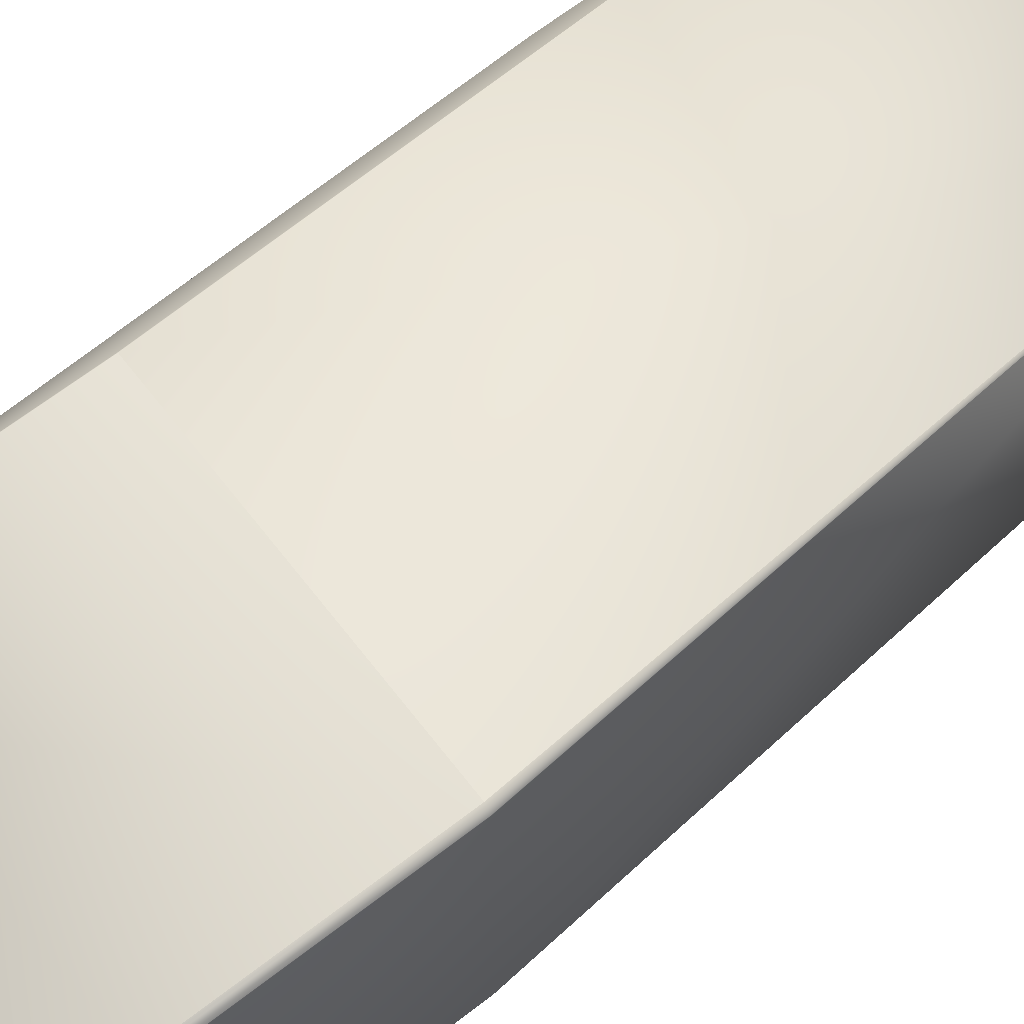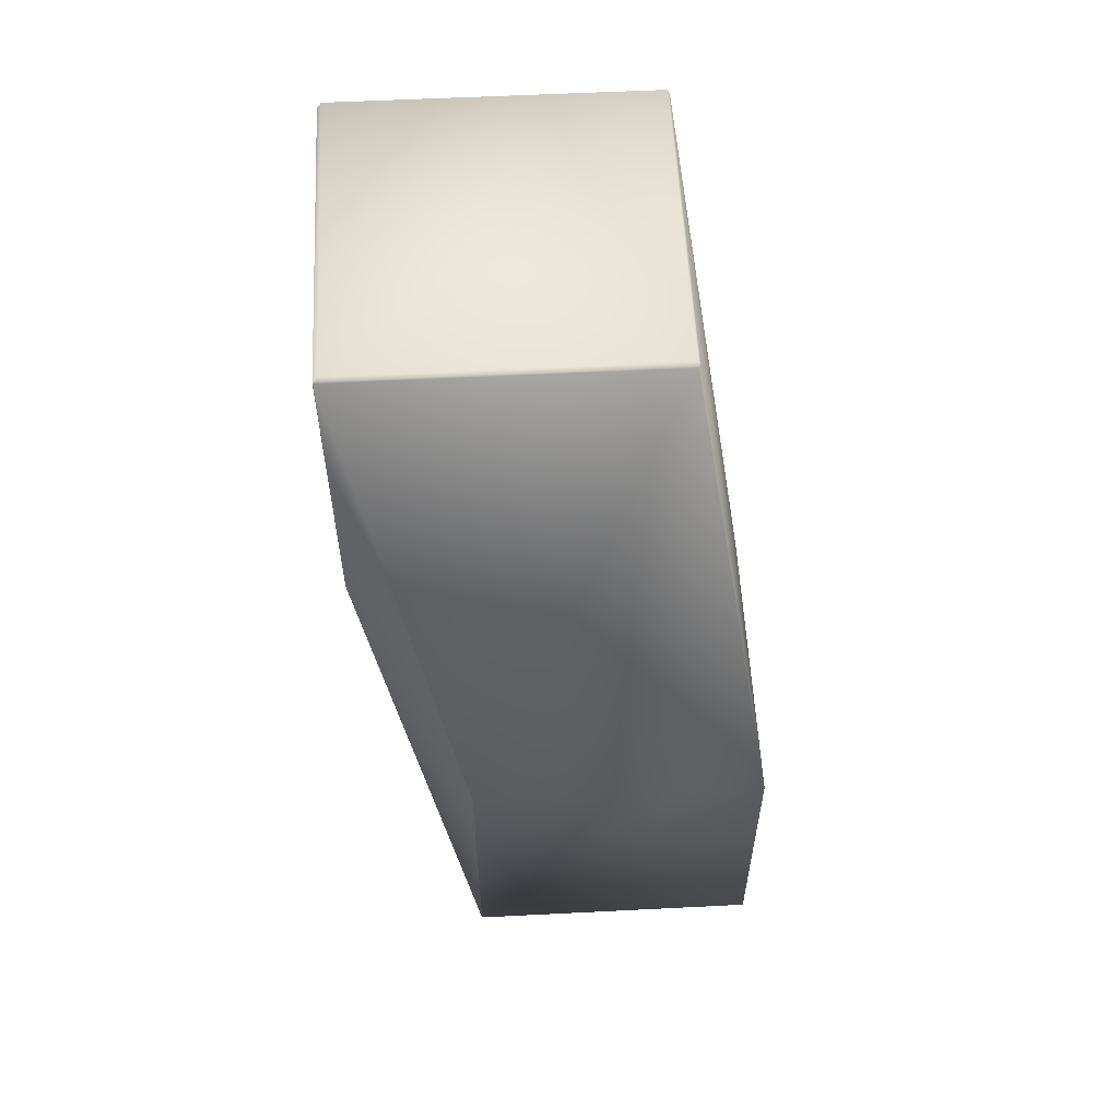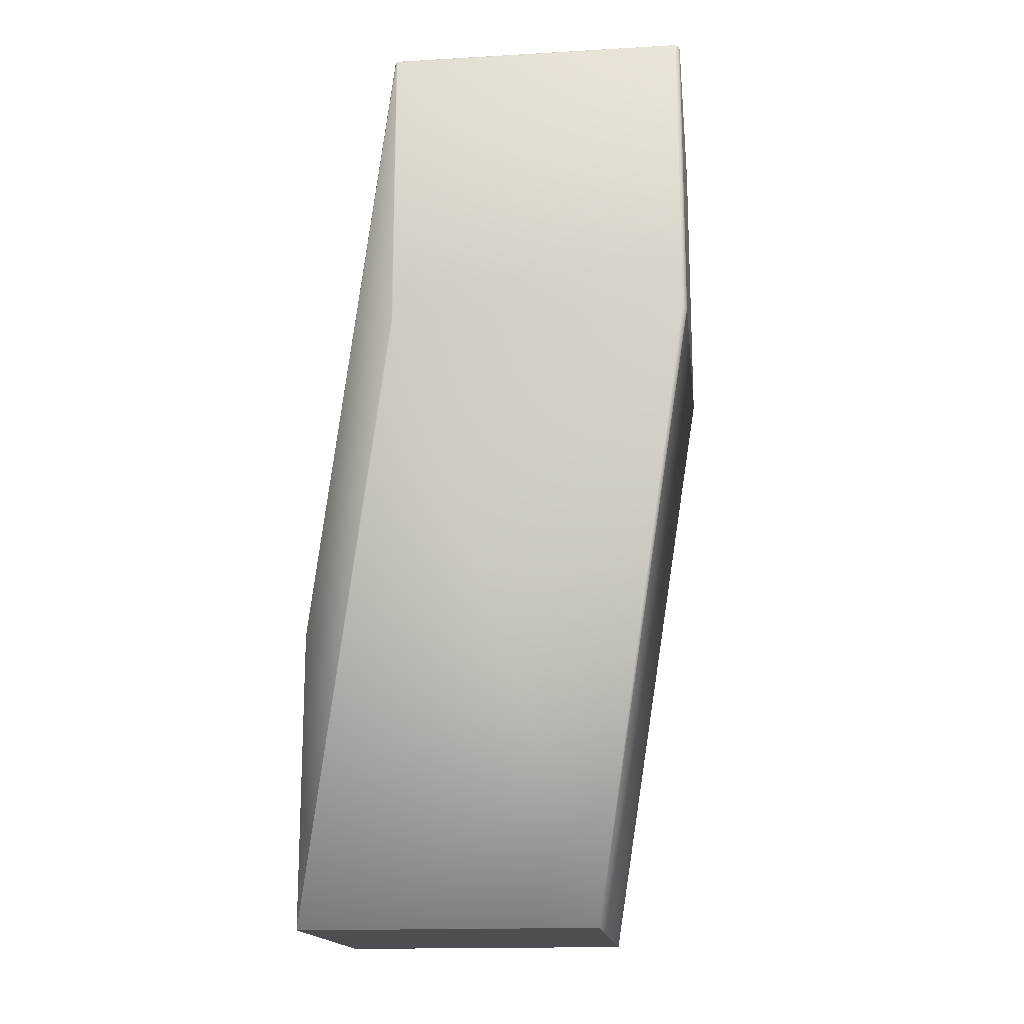
<metadata>
{"format":"obj","ext":"obj","renderer":"f3d","projection":"perspective","resolution":1024,"background":"white","views":[{"elev":66.4,"azim":52.2,"up":"+Y"},{"elev":57.0,"azim":-93.0,"up":"+Z"},{"elev":-16.6,"azim":96.6,"up":"+Z"}]}
</metadata>
<code>
v 0.05473 0.04744 0.2348
v 0.05473 0.04745 0.2348
v 0.05479 -0.05256 0.2348
v 0.05474 0.04747 0.2348
v 0.05475 0.04748 0.2348
v 0.05475 0.04749 0.2348
v 0.05475 0.04749 0.2348
v 0.05476 0.0475 0.2348
v 0.05476 0.0475 0.2348
v 0.05476 0.04751 0.2348
v 0.05477 0.04752 0.2348
v 0.05477 0.04752 0.2348
v 0.05477 0.04753 0.2348
v 0.05477 0.04753 0.2348
v 0.05478 0.04754 0.2348
v 0.05478 0.04754 0.2348
v 0.05478 0.04755 0.2348
v 0.05479 0.04756 0.2348
v 0.05479 0.04756 0.2348
v 0.05479 0.04757 0.2348
v 0.0548 0.04757 0.2348
v 0.0548 0.04758 0.2348
v 0.0548 0.04759 0.2348
v 0.05481 0.04759 0.2348
v 0.05481 0.0476 0.2348
v 0.05481 0.04761 0.2348
v 0.05482 0.04761 0.2348
v 0.05475 -0.05253 0.2348
v -0.04526 -0.05253 0.2348
v 0.05475 -0.05253 0.2348
v 0.05475 -0.05253 0.2348
v 0.05476 -0.05253 0.2348
v 0.05476 -0.05253 0.2348
v 0.05476 -0.05253 0.2348
v 0.05477 -0.05253 0.2348
v 0.05477 -0.05253 0.2348
v 0.05477 -0.05253 0.2348
v 0.05477 -0.05253 0.2348
v 0.05478 -0.05254 0.2348
v 0.05478 -0.05254 0.2348
v 0.05478 -0.05255 0.2348
v 0.05479 -0.05255 0.2348
v -0.04528 0.04744 0.2348
v -0.04528 0.04745 0.2348
v -0.04527 0.04745 0.2348
v -0.04527 0.04746 0.2348
v -0.04527 0.04746 0.2348
v -0.04527 0.04747 0.2348
v -0.04526 0.04747 0.2348
v -0.04526 0.04748 0.2348
v -0.04526 0.04748 0.2348
v -0.04526 0.04749 0.2348
v -0.04526 0.04749 0.2348
v -0.04526 0.0475 0.2348
v -0.04526 0.0475 0.2348
v -0.04526 0.04751 0.2348
v -0.04526 0.04752 0.2348
v -0.04526 0.04752 0.2348
v -0.04526 0.04753 0.2348
v -0.04526 0.04753 0.2348
v -0.04526 0.04754 0.2348
v -0.04526 0.04754 0.2348
v -0.04527 0.04755 0.2348
v -0.04527 0.04756 0.2348
v -0.04527 0.04756 0.2348
v -0.04528 0.04757 0.2348
v 0.05473 0.04745 0.2348
v 0.05474 0.04746 0.2348
v 0.05473 0.04746 0.2348
v 0.05479 -0.05256 0.2348
v 0.05474 0.04747 0.2348
v 0.05475 0.04748 0.2348
v 0.05488 0.04774 0.2348
v 0.05482 0.04762 0.2348
v 0.05482 0.04762 0.2348
v 0.05483 0.04763 0.2348
v 0.05483 0.04764 0.2348
v 0.05483 0.04764 0.2348
v 0.05484 0.04765 0.2348
v 0.05484 0.04765 0.2348
v 0.05484 0.04766 0.2348
v 0.05484 0.04766 0.2348
v 0.05485 0.04767 0.2348
v 0.05485 0.04767 0.2348
v 0.05485 0.04768 0.2348
v 0.05486 0.04768 0.2348
v 0.05486 0.04769 0.2348
v 0.05486 0.04769 0.2348
v 0.05486 0.0477 0.2348
v 0.05486 0.0477 0.2348
v 0.05487 0.0477 0.2348
v 0.05487 0.04771 0.2348
v 0.05487 0.04771 0.2348
v 0.05487 0.04772 0.2348
v 0.05487 0.04772 0.2348
v 0.05488 0.04772 0.2348
v 0.05488 0.04772 0.2348
v -0.04528 0.04757 0.2348
v 0.05488 0.04772 0.2348
v 0.05488 0.04773 0.2348
v 0.05488 0.04773 0.2348
v 0.05488 0.04773 0.2348
v 0.05488 0.04773 0.2348
v 0.05488 0.04773 0.2348
v 0.05488 0.04773 0.2348
v 0.05488 0.04773 0.2348
v 0.05488 0.04773 0.2348
v 0.05488 0.04774 0.2348
v 0.05488 0.04774 0.2348
v 0.05488 0.04774 0.2348
v 0.05488 0.04774 0.2348
v -0.04528 0.04758 0.2348
v 0.05488 0.04774 0.2348
v 0.05488 0.04774 0.2348
v 0.05488 0.04774 0.2348
v -0.04529 0.04759 0.2348
v -0.04529 0.04759 0.2348
v -0.0453 0.0476 0.2348
v 0.05484 -0.05267 0.2348
v 0.05484 -0.05268 0.2348
v 0.05484 -0.05269 0.2348
v 0.05484 -0.05271 0.2348
v 0.05485 -0.05271 0.2348
v 0.05485 -0.05272 0.2348
v 0.05485 -0.05273 0.2348
v 0.05486 -0.05274 0.2348
v 0.05486 -0.05275 0.2348
v 0.05486 -0.05276 0.2348
v 0.05486 -0.05277 0.2348
v 0.05486 -0.05278 0.2348
v 0.05487 -0.05279 0.2348
v 0.05487 -0.0528 0.2348
v 0.05487 -0.0528 0.2348
v 0.05487 -0.05281 0.2348
v 0.05487 -0.05282 0.2348
v 0.05488 -0.05282 0.2348
v 0.05488 -0.05283 0.2348
v 0.05488 -0.05284 0.2348
v 0.05488 -0.05284 0.2348
v 0.05488 -0.05284 0.2348
v 0.05488 -0.05285 0.2348
v 0.05488 -0.05285 0.2348
v 0.05488 -0.05285 0.2348
v 0.05488 -0.05286 0.2348
v 0.05488 -0.05286 0.2348
v 0.05488 -0.05286 0.2348
v 0.05488 -0.05286 0.2348
v 0.05488 -0.05286 0.2348
v 0.05488 -0.05287 0.2348
v 0.05488 -0.05287 0.2348
v 0.05488 -0.05287 0.2348
v 0.05488 -0.05287 0.2348
v -0.0453 0.04761 0.2348
v -0.0453 0.04761 0.2348
v -0.04531 0.04762 0.2348
v -0.04532 0.04762 0.2348
v -0.04532 0.04763 0.2348
v -0.04533 0.04764 0.2348
v -0.04533 0.04764 0.2348
v -0.04534 0.04765 0.2348
v -0.04534 0.04765 0.2348
v -0.04535 0.04766 0.2348
v -0.04535 0.04766 0.2348
v -0.04536 0.04767 0.2348
v -0.04537 0.04767 0.2348
v -0.04537 0.04768 0.2348
v -0.04538 0.04768 0.2348
v -0.04538 0.04769 0.2348
v -0.04539 0.04769 0.2348
v -0.04539 0.0477 0.2348
v -0.0454 0.0477 0.2348
v -0.0454 0.0477 0.2348
v -0.04541 0.04771 0.2348
v -0.04541 0.04771 0.2348
v -0.04542 0.04772 0.2348
v -0.04542 0.04772 0.2348
v -0.04542 0.04772 0.2348
v -0.04543 0.04772 0.2348
v -0.04543 0.04772 0.2348
v -0.04543 0.04773 0.2348
v -0.04544 0.04773 0.2348
v -0.04544 0.04773 0.2348
v -0.04544 0.04773 0.2348
v -0.04544 0.04773 0.2348
v -0.04544 0.04773 0.2348
v -0.04545 0.04773 0.2348
v -0.04545 0.04773 0.2348
v -0.04545 0.04774 0.2348
v -0.04545 0.04774 0.2348
v -0.04545 0.04774 0.2348
v -0.04545 0.04774 0.2348
v -0.04545 0.04774 0.2348
v -0.04545 0.04774 0.2348
v -0.02321 0.08216 0.4409
v 0.08 0.08064 0.441
v 0.08 -0.01999 0.441
v 0.07994 0.08098 0.4412
v 0.07855 0.08196 0.441
v 0.07783 0.08216 0.4409
v 0.07782 0.08216 0.4409
v 0.07781 0.08216 0.4409
v 0.0778 0.08216 0.4409
v 0.0548 -0.05257 0.2348
v 0.0548 -0.05257 0.2348
v 0.0548 -0.05258 0.2348
v 0.05481 -0.05259 0.2348
v 0.05481 -0.0526 0.2348
v 0.05481 -0.05261 0.2348
v 0.05482 -0.05262 0.2348
v 0.05482 -0.05263 0.2348
v 0.05482 -0.05264 0.2348
v 0.05483 -0.05264 0.2348
v 0.05483 -0.05266 0.2348
v 0.05483 -0.05266 0.2348
v 0.05488 -0.05287 0.3348
v 0.05488 -0.05287 0.2348
v 0.07994 -0.02035 0.4412
v -0.04545 -0.05287 0.3348
v 0.07994 -0.02035 0.5413
v 0.07875 -0.0209 0.5413
v -0.02218 -0.0209 0.5413
v 0.05473 -0.05257 0.2348
v 0.05473 -0.05257 0.2348
v -0.04528 -0.05256 0.2348
v -0.04526 -0.05253 0.2348
v -0.04526 -0.05253 0.2348
v -0.04526 -0.05253 0.2348
v -0.04526 -0.05253 0.2348
v -0.04526 -0.05254 0.2348
v -0.04526 -0.05254 0.2348
v -0.04527 -0.05255 0.2348
v -0.04527 -0.05255 0.2348
v -0.04527 -0.05256 0.2348
v 0.05473 -0.05256 0.2348
v 0.05473 -0.05255 0.2348
v 0.05474 -0.05255 0.2348
v 0.05474 -0.05255 0.2348
v 0.05474 -0.05254 0.2348
v 0.05475 -0.05254 0.2348
v 0.05488 -0.05287 0.2348
v -0.04545 -0.05287 0.2348
v -0.04528 -0.05257 0.2348
v -0.04528 -0.05257 0.2348
v -0.04529 -0.05258 0.2348
v -0.04529 -0.05259 0.2348
v -0.0453 -0.0526 0.2348
v -0.0453 -0.05261 0.2348
v -0.0453 -0.05262 0.2348
v -0.04531 -0.05263 0.2348
v -0.04532 -0.05264 0.2348
v -0.04532 -0.05264 0.2348
v -0.04533 -0.05266 0.2348
v -0.04533 -0.05266 0.2348
v -0.04534 -0.05267 0.2348
v -0.04534 -0.05268 0.2348
v -0.04535 -0.05269 0.2348
v -0.04535 -0.05271 0.2348
v -0.04536 -0.05271 0.2348
v -0.04537 -0.05272 0.2348
v -0.04537 -0.05273 0.2348
v -0.04538 -0.05274 0.2348
v -0.04538 -0.05275 0.2348
v -0.04539 -0.05276 0.2348
v -0.04539 -0.05277 0.2348
v -0.0454 -0.05278 0.2348
v -0.0454 -0.05279 0.2348
v -0.04541 -0.0528 0.2348
v -0.04541 -0.0528 0.2348
v -0.04542 -0.05281 0.2348
v -0.04542 -0.05282 0.2348
v -0.04542 -0.05282 0.2348
v -0.04543 -0.05283 0.2348
v -0.04543 -0.05284 0.2348
v -0.04543 -0.05284 0.2348
v -0.04544 -0.05284 0.2348
v -0.04544 -0.05285 0.2348
v -0.04544 -0.05285 0.2348
v -0.04544 -0.05285 0.2348
v -0.04544 -0.05286 0.2348
v -0.04545 -0.05286 0.2348
v -0.04545 -0.05286 0.2348
v -0.04545 -0.05286 0.2348
v -0.04545 -0.05286 0.2348
v -0.04545 -0.05287 0.2348
v -0.04545 -0.05287 0.2348
v -0.04545 -0.05287 0.2348
v -0.04545 0.04774 0.3348
v -0.04545 0.04774 0.3348
v -0.02344 0.08196 0.5413
v -0.04545 0.04774 0.2348
v -0.02344 0.08196 0.441
v -0.04545 0.04774 0.2348
v -0.02344 -0.02024 0.5413
v -0.04526 -0.05253 0.2348
v -0.04528 -0.05257 0.2348
v -0.04528 -0.05257 0.2348
v -0.04527 -0.05256 0.2348
v -0.04527 -0.05255 0.2348
v -0.04526 -0.05254 0.2348
v -0.04526 -0.05253 0.2348
v -0.04526 -0.05253 0.2348
v -0.04527 -0.05255 0.2348
v -0.04527 -0.05255 0.2348
v -0.04526 -0.05254 0.2348
v -0.04526 -0.05253 0.2348
v -0.04526 -0.05253 0.2348
v -0.04545 -0.05287 0.2348
v -0.04545 -0.05287 0.2348
v 0.08 0.08064 0.5415
v 0.07982 0.0809 0.5418
v 0.07982 -0.02024 0.5418
v 0.07994 0.08098 0.5413
v 0.08 -0.01999 0.5415
v 0.07855 0.08196 0.5413
v 0.07785 0.08215 0.5413
v 0.07784 0.08215 0.5413
v 0.07783 0.08216 0.5413
v -0.02146 0.0809 0.5418
v 0.07782 0.08216 0.5413
v -0.0232 0.08216 0.5413
v 0.07781 0.08216 0.5413
v -0.0232 0.08216 0.5413
v -0.02321 0.08216 0.5413
v -0.02321 0.08216 0.4409
v -0.02146 -0.02024 0.5418
v -0.02321 0.08216 0.5413
f 1 2 3
f 1 4 2
f 1 5 4
f 1 6 5
f 1 7 6
f 1 8 7
f 1 9 8
f 1 10 9
f 1 11 10
f 1 12 11
f 1 13 12
f 1 14 13
f 1 15 14
f 1 16 15
f 1 17 16
f 1 18 17
f 1 19 18
f 1 20 19
f 1 21 20
f 1 22 21
f 1 23 22
f 1 24 23
f 1 25 24
f 1 26 25
f 1 27 26
f 1 28 29
f 1 30 28
f 1 31 30
f 1 32 31
f 1 33 32
f 1 34 33
f 1 35 34
f 1 36 35
f 1 37 36
f 1 38 37
f 1 39 38
f 1 40 39
f 1 41 40
f 1 42 41
f 1 3 42
f 1 43 44
f 1 44 45
f 1 45 46
f 1 46 47
f 1 47 48
f 1 48 49
f 1 49 50
f 1 50 51
f 1 51 52
f 1 52 53
f 1 53 54
f 1 54 55
f 1 55 56
f 1 56 57
f 1 57 58
f 1 58 59
f 1 59 60
f 1 60 61
f 1 61 62
f 1 62 63
f 1 63 64
f 1 64 65
f 1 65 66
f 1 66 27
f 1 29 43
f 2 67 3
f 2 68 67
f 2 4 68
f 67 69 70
f 67 68 69
f 67 70 3
f 69 68 70
f 68 71 70
f 68 4 71
f 71 4 70
f 4 72 70
f 4 5 72
f 72 5 70
f 5 6 73
f 5 73 70
f 6 7 73
f 7 8 73
f 8 9 73
f 9 10 73
f 10 11 73
f 11 12 73
f 12 13 73
f 13 14 73
f 14 15 73
f 15 16 73
f 16 17 73
f 17 18 73
f 18 19 73
f 19 20 73
f 20 21 73
f 21 22 73
f 22 23 73
f 23 24 73
f 24 25 73
f 25 26 73
f 26 27 73
f 27 74 73
f 27 66 74
f 74 75 73
f 74 66 75
f 75 76 73
f 75 66 76
f 76 77 73
f 76 66 77
f 77 78 73
f 77 66 78
f 78 79 73
f 78 66 79
f 79 80 73
f 79 66 80
f 80 81 73
f 80 66 81
f 81 82 73
f 81 66 82
f 82 83 73
f 82 66 83
f 83 84 73
f 83 66 84
f 84 85 73
f 84 66 85
f 85 86 73
f 85 66 86
f 86 87 73
f 86 66 87
f 87 88 73
f 87 66 88
f 88 89 73
f 88 66 89
f 89 90 73
f 89 66 90
f 90 91 73
f 90 66 91
f 91 92 73
f 91 66 92
f 92 93 73
f 92 66 93
f 93 94 73
f 93 66 94
f 94 95 73
f 94 66 95
f 95 96 73
f 95 66 96
f 96 97 73
f 96 66 98
f 96 98 97
f 97 99 73
f 97 98 99
f 99 100 73
f 99 98 100
f 100 101 73
f 100 98 101
f 101 102 73
f 101 98 102
f 102 103 73
f 102 98 103
f 103 104 73
f 103 98 104
f 104 105 73
f 104 98 105
f 105 106 73
f 105 98 106
f 106 107 73
f 106 98 107
f 107 108 73
f 107 98 108
f 108 109 73
f 108 98 109
f 109 110 73
f 109 98 110
f 110 111 73
f 110 98 112
f 110 112 111
f 111 113 73
f 111 112 113
f 113 114 115
f 113 115 73
f 113 112 116
f 113 116 117
f 113 117 118
f 113 118 114
f 114 119 115
f 114 120 119
f 114 121 120
f 114 122 121
f 114 123 122
f 114 124 123
f 114 125 124
f 114 126 125
f 114 127 126
f 114 128 127
f 114 129 128
f 114 130 129
f 114 131 130
f 114 132 131
f 114 133 132
f 114 134 133
f 114 135 134
f 114 136 135
f 114 137 136
f 114 138 137
f 114 139 138
f 114 140 139
f 114 141 140
f 114 142 141
f 114 143 142
f 114 144 143
f 114 145 144
f 114 146 145
f 114 147 146
f 114 148 147
f 114 149 148
f 114 150 149
f 114 151 150
f 114 152 151
f 114 118 153
f 114 153 154
f 114 154 155
f 114 155 156
f 114 156 157
f 114 157 158
f 114 158 159
f 114 159 160
f 114 160 161
f 114 161 162
f 114 162 163
f 114 163 164
f 114 164 165
f 114 165 166
f 114 166 167
f 114 167 168
f 114 168 169
f 114 169 170
f 114 170 171
f 114 171 172
f 114 172 173
f 114 173 174
f 114 174 175
f 114 175 176
f 114 176 177
f 114 177 178
f 114 178 179
f 114 179 180
f 114 180 181
f 114 181 182
f 114 182 183
f 114 183 184
f 114 184 185
f 114 185 186
f 114 186 187
f 114 187 188
f 114 188 189
f 114 189 190
f 114 190 191
f 114 191 192
f 114 192 193
f 114 193 194
f 114 195 196
f 114 197 195
f 114 198 197
f 114 199 198
f 114 200 199
f 114 201 200
f 114 202 201
f 114 196 152
f 114 194 202
f 115 203 73
f 115 204 203
f 115 205 204
f 115 206 205
f 115 207 206
f 115 208 207
f 115 209 208
f 115 210 209
f 115 211 210
f 115 212 211
f 115 213 212
f 115 214 213
f 115 119 214
f 73 203 70
f 215 216 217
f 215 218 216
f 215 219 220
f 215 220 221
f 215 217 219
f 215 221 218
f 222 223 203
f 222 203 204
f 222 204 205
f 222 205 206
f 222 206 207
f 222 207 208
f 222 208 209
f 222 209 210
f 222 210 211
f 222 211 212
f 222 212 213
f 222 213 214
f 222 214 119
f 222 119 120
f 222 120 121
f 222 121 122
f 222 122 123
f 222 123 124
f 222 124 125
f 222 125 126
f 222 126 127
f 222 127 128
f 222 128 129
f 222 129 130
f 222 130 131
f 222 131 132
f 222 132 133
f 222 133 134
f 222 134 135
f 222 135 136
f 222 136 137
f 222 137 138
f 222 138 139
f 222 139 140
f 222 140 141
f 222 141 216
f 222 216 224
f 222 29 223
f 222 225 29
f 222 226 225
f 222 227 226
f 222 228 227
f 222 229 228
f 222 230 229
f 222 231 230
f 222 232 231
f 222 233 232
f 222 224 233
f 223 234 70
f 223 70 203
f 223 29 234
f 234 235 3
f 234 3 70
f 234 29 235
f 235 236 42
f 235 42 3
f 235 29 236
f 236 237 41
f 236 41 42
f 236 29 237
f 237 238 40
f 237 40 41
f 237 29 238
f 238 239 39
f 238 39 40
f 238 29 239
f 239 28 38
f 239 38 39
f 239 29 28
f 28 30 37
f 28 37 38
f 30 31 37
f 31 32 36
f 31 36 37
f 32 33 35
f 32 35 36
f 33 34 35
f 141 142 216
f 142 143 216
f 143 144 216
f 144 145 216
f 145 146 216
f 146 147 216
f 147 148 216
f 148 149 216
f 149 150 216
f 150 151 216
f 151 152 216
f 152 240 216
f 152 196 240
f 240 196 217
f 240 217 216
f 216 218 241
f 216 242 224
f 216 243 242
f 216 244 243
f 216 245 244
f 216 246 245
f 216 247 246
f 216 248 247
f 216 249 248
f 216 250 249
f 216 251 250
f 216 252 251
f 216 253 252
f 216 254 253
f 216 255 254
f 216 256 255
f 216 257 256
f 216 258 257
f 216 259 258
f 216 260 259
f 216 261 260
f 216 262 261
f 216 263 262
f 216 264 263
f 216 265 264
f 216 266 265
f 216 267 266
f 216 268 267
f 216 269 268
f 216 270 269
f 216 271 270
f 216 272 271
f 216 273 272
f 216 274 273
f 216 275 274
f 216 276 275
f 216 277 276
f 216 278 277
f 216 279 278
f 216 280 279
f 216 281 280
f 216 282 281
f 216 283 282
f 216 284 283
f 216 285 284
f 216 286 285
f 216 241 286
f 287 288 289
f 287 290 288
f 287 289 291
f 287 291 290
f 288 290 292
f 288 292 218
f 288 218 293
f 288 293 289
f 43 112 44
f 43 116 112
f 43 117 116
f 43 118 117
f 43 153 118
f 43 154 153
f 43 155 154
f 43 156 155
f 43 157 156
f 43 158 157
f 43 159 158
f 43 160 159
f 43 161 160
f 43 162 161
f 43 163 162
f 43 164 163
f 43 165 164
f 43 166 165
f 43 167 166
f 43 168 167
f 43 169 168
f 43 170 169
f 43 171 170
f 43 172 171
f 43 173 172
f 43 174 173
f 43 175 174
f 43 176 175
f 43 292 176
f 43 294 292
f 43 29 294
f 44 98 45
f 44 112 98
f 45 65 46
f 45 66 65
f 45 98 66
f 46 64 47
f 46 65 64
f 47 63 48
f 47 64 63
f 48 61 49
f 48 62 61
f 48 63 62
f 49 60 50
f 49 61 60
f 50 59 51
f 50 60 59
f 51 58 52
f 51 59 58
f 52 57 53
f 52 58 57
f 53 56 54
f 53 57 56
f 54 56 55
f 176 292 177
f 177 292 178
f 178 292 179
f 179 292 180
f 180 292 181
f 181 292 182
f 182 292 183
f 183 292 184
f 184 292 185
f 185 292 186
f 186 292 187
f 187 292 188
f 188 292 189
f 189 292 190
f 190 292 191
f 191 292 192
f 192 292 193
f 193 290 194
f 193 292 290
f 290 291 194
f 292 294 241
f 292 241 218
f 218 221 293
f 295 296 242
f 295 297 296
f 295 298 297
f 295 299 298
f 295 300 299
f 295 301 300
f 295 242 243
f 295 243 244
f 295 244 245
f 295 245 246
f 295 246 247
f 295 247 248
f 295 248 249
f 295 249 250
f 295 250 251
f 295 251 252
f 295 252 253
f 295 253 254
f 295 254 255
f 295 255 256
f 295 256 257
f 295 257 258
f 295 258 260
f 295 260 262
f 295 262 264
f 295 264 265
f 295 265 267
f 295 267 269
f 295 269 241
f 295 241 301
f 296 297 224
f 296 224 242
f 297 298 233
f 297 233 224
f 298 302 232
f 298 299 302
f 298 232 233
f 302 303 231
f 302 299 303
f 302 231 232
f 303 299 230
f 303 230 231
f 299 304 230
f 299 305 304
f 299 300 305
f 304 305 229
f 304 229 230
f 305 300 228
f 305 228 229
f 300 306 227
f 300 301 306
f 300 227 228
f 306 301 226
f 306 226 227
f 301 294 225
f 301 225 226
f 301 241 294
f 294 29 225
f 258 259 260
f 260 261 262
f 262 263 264
f 265 266 267
f 267 268 269
f 269 270 241
f 270 271 273
f 270 273 241
f 271 272 273
f 273 274 276
f 273 276 241
f 274 275 276
f 276 277 278
f 276 278 241
f 278 279 280
f 278 280 241
f 280 281 241
f 281 282 241
f 282 283 241
f 283 284 241
f 284 307 241
f 284 285 307
f 307 285 308
f 307 308 241
f 285 286 308
f 308 286 241
f 309 310 311
f 309 312 310
f 309 195 197
f 309 197 312
f 309 313 195
f 309 311 313
f 310 312 314
f 310 314 315
f 310 315 316
f 310 316 317
f 310 317 318
f 310 318 311
f 312 197 314
f 314 316 315
f 314 317 316
f 314 197 198
f 314 198 317
f 317 319 320
f 317 198 199
f 317 199 319
f 317 320 318
f 319 321 322
f 319 199 200
f 319 200 321
f 319 322 320
f 321 200 201
f 321 201 323
f 321 323 322
f 195 313 196
f 201 202 324
f 201 324 323
f 202 194 324
f 313 311 219
f 313 219 217
f 313 217 196
f 311 220 219
f 311 318 325
f 311 325 220
f 220 325 221
f 318 289 293
f 318 320 289
f 318 293 325
f 289 320 322
f 289 322 323
f 289 323 326
f 289 326 291
f 323 324 326
f 326 324 194
f 326 194 291
f 325 293 221

</code>
